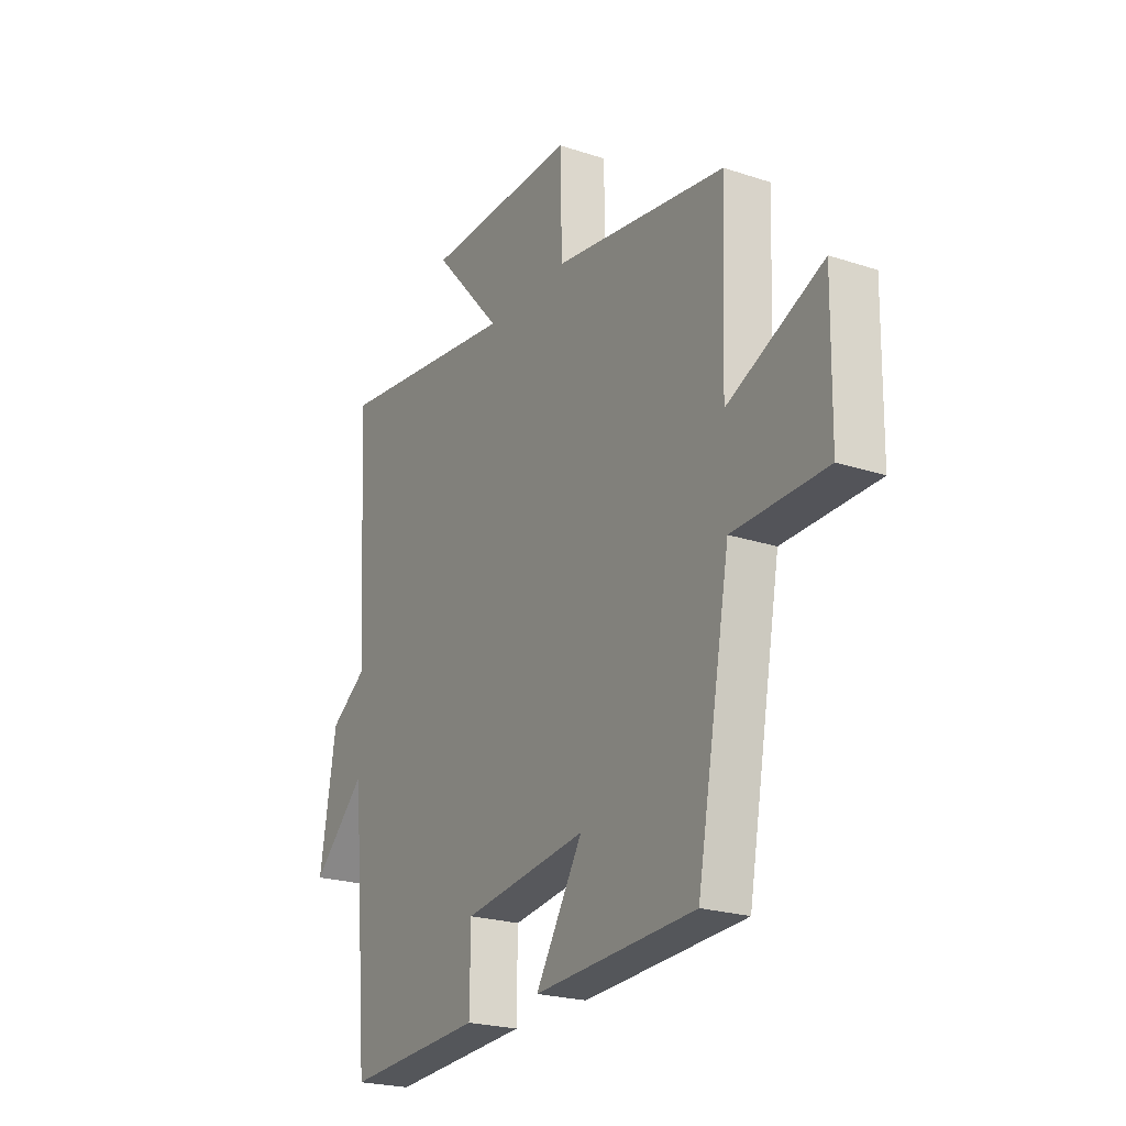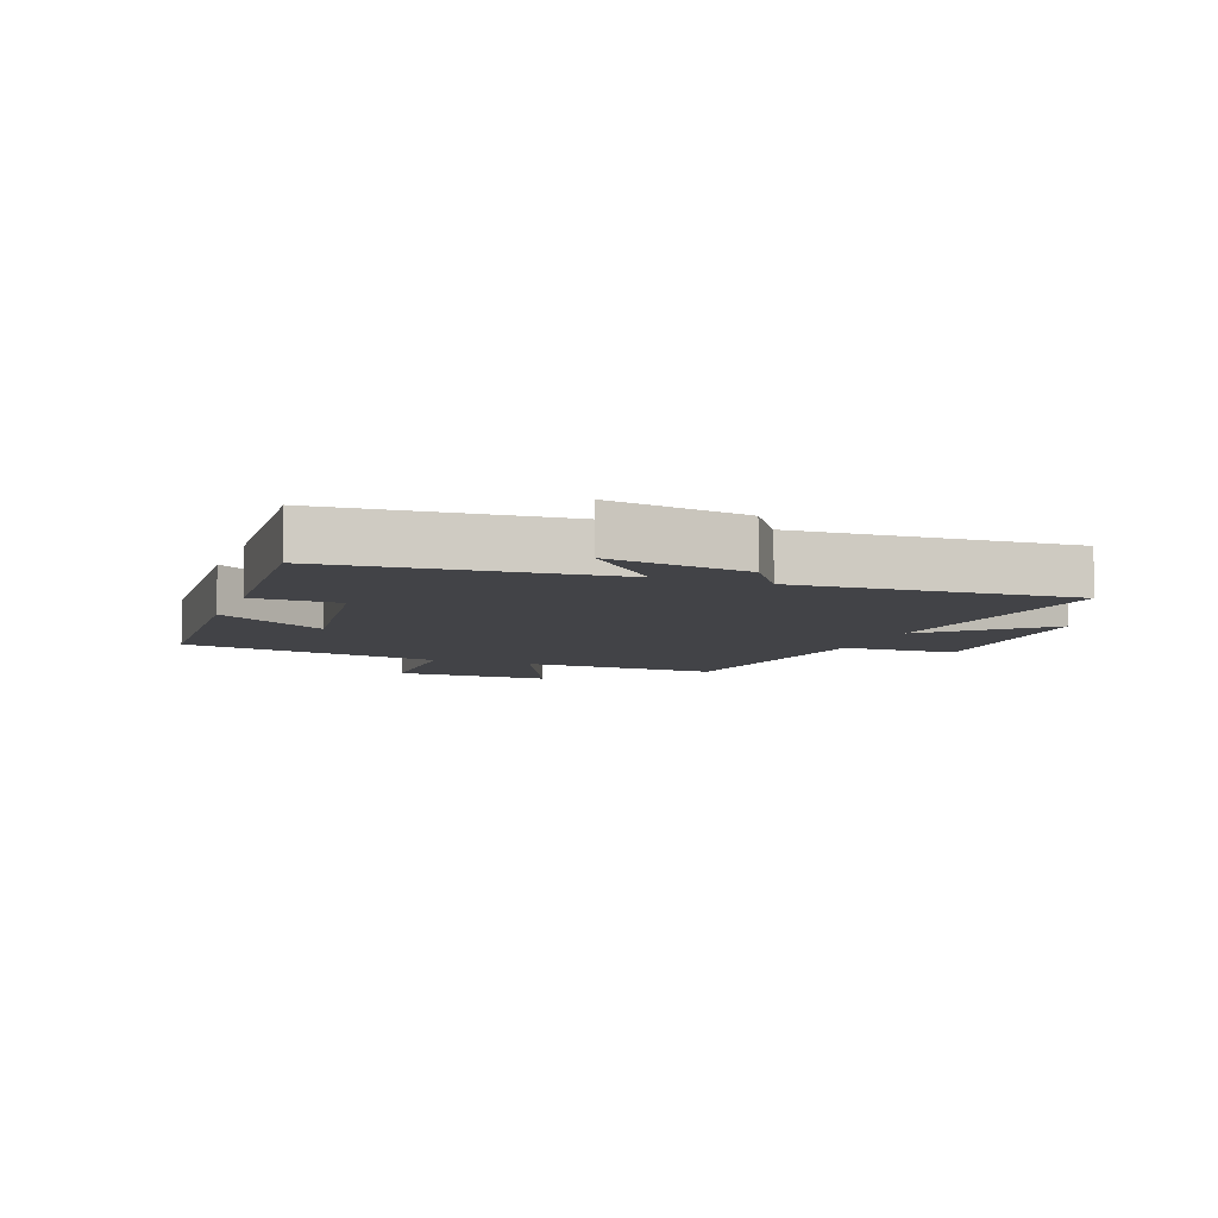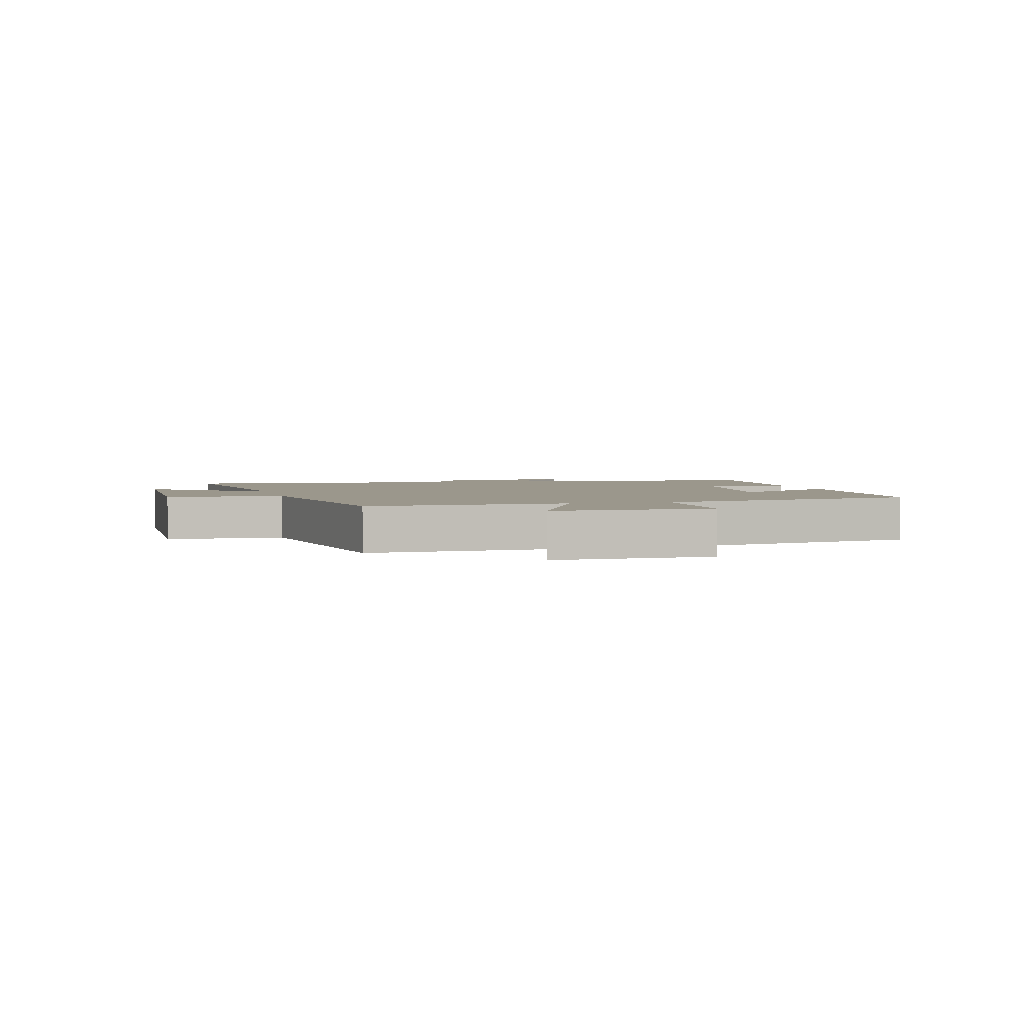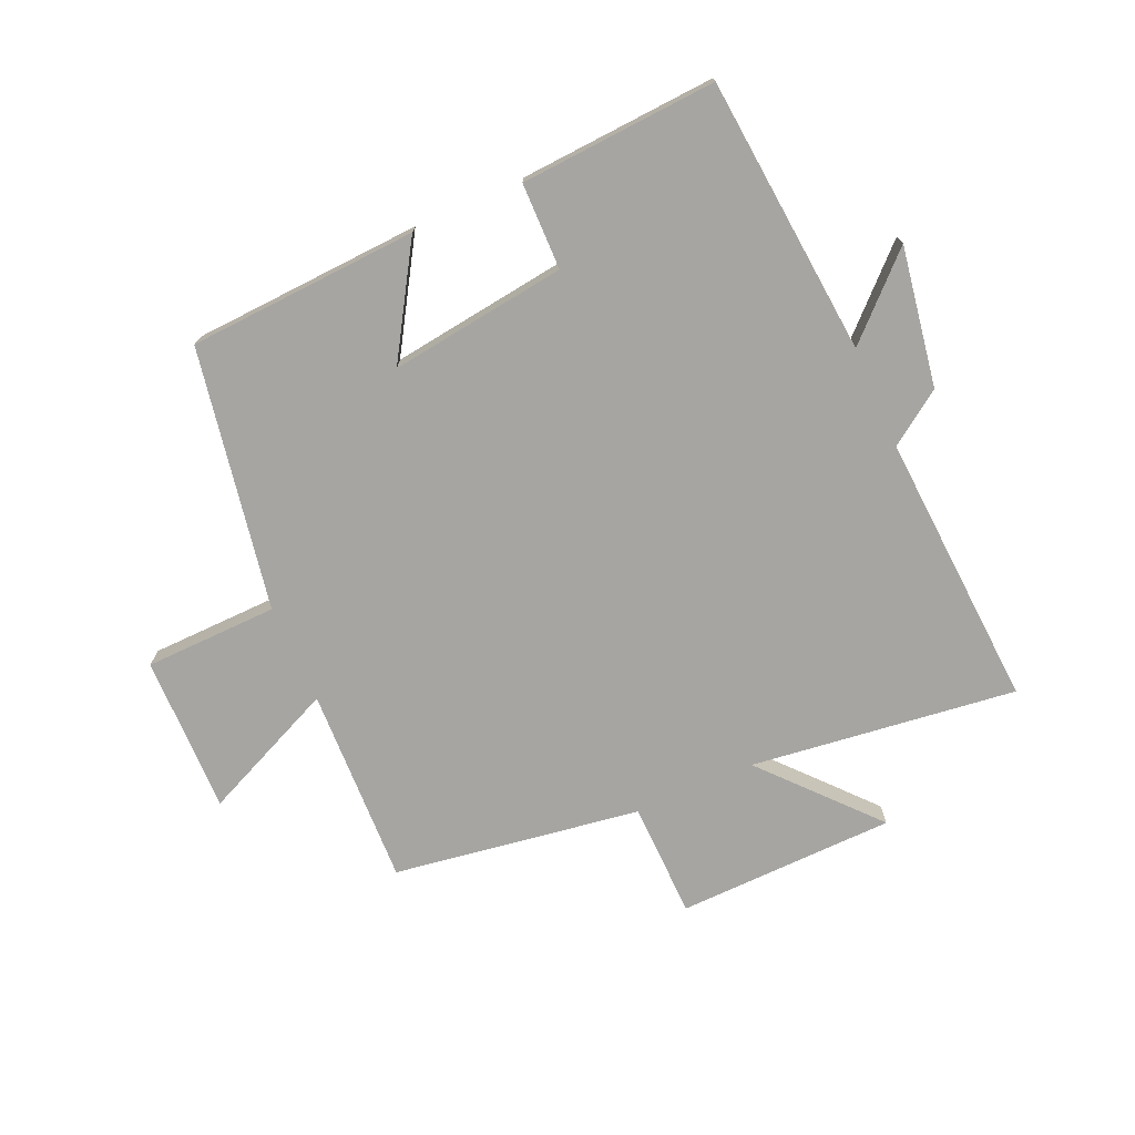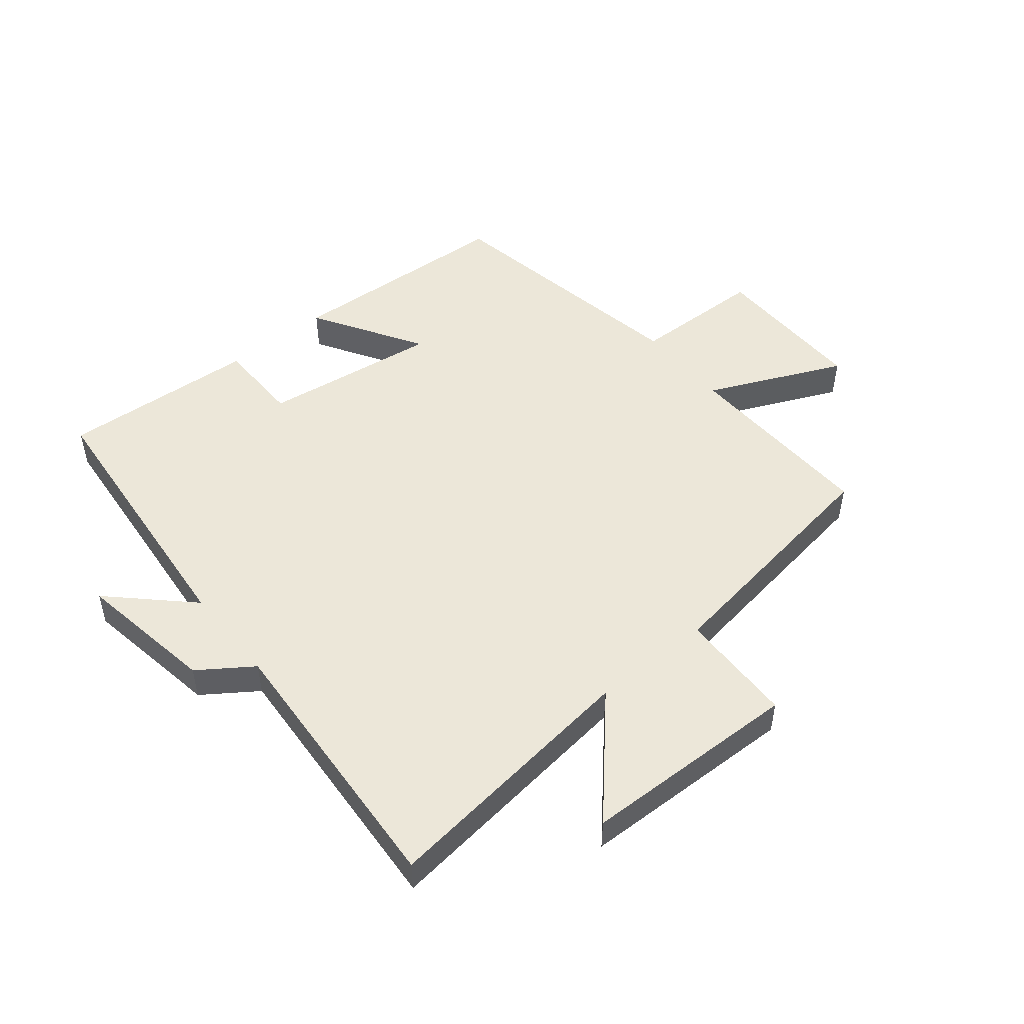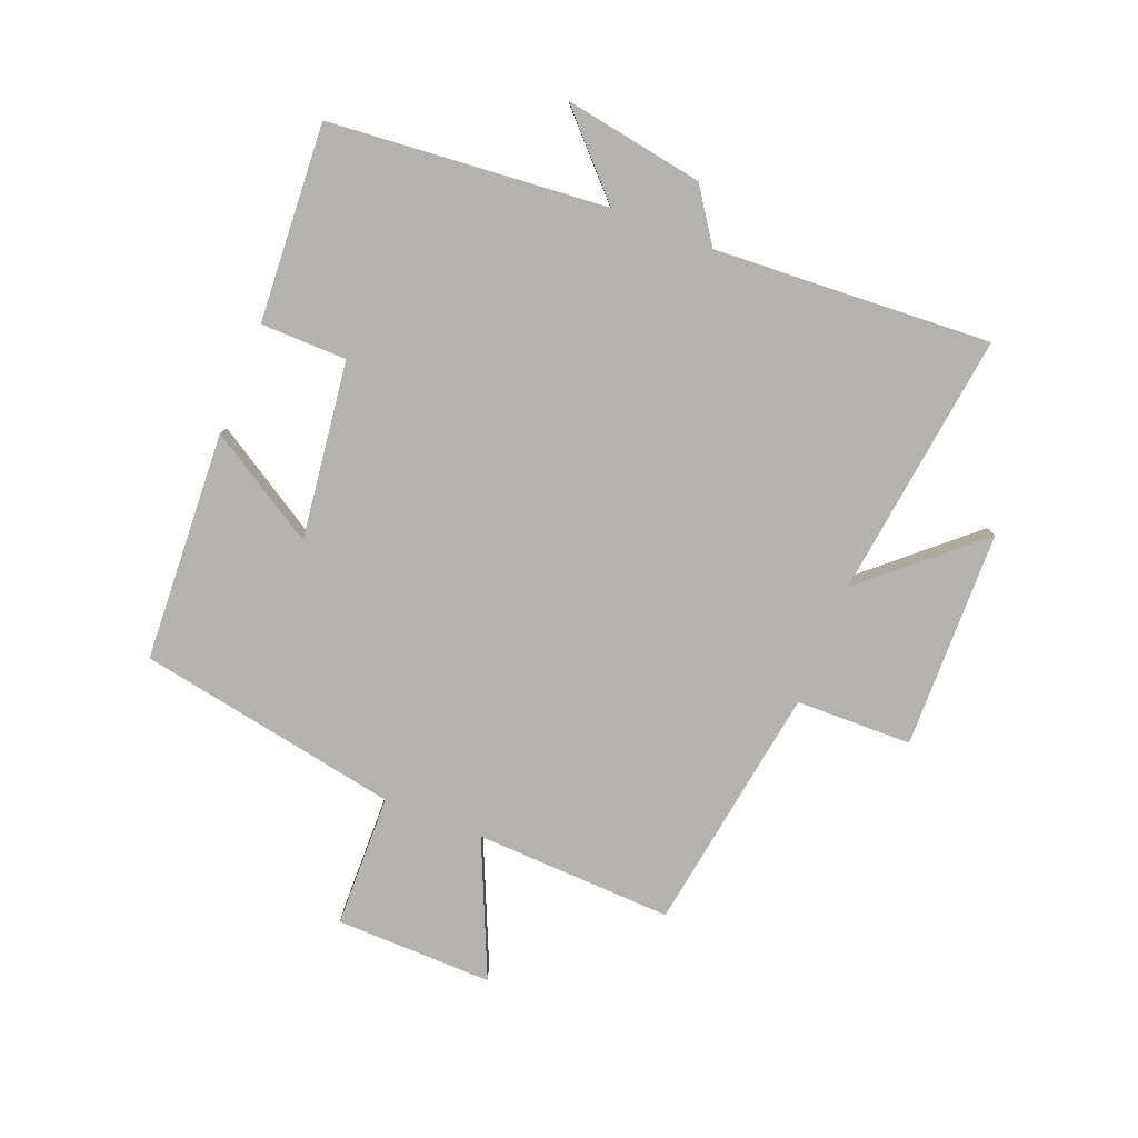
<metadata>
{"format":"obj","ext":"obj","renderer":"f3d","projection":"perspective","resolution":1024,"background":"white","views":[{"elev":-22.7,"azim":60.5,"up":"+Z"},{"elev":-7.5,"azim":-110.5,"up":"+Y"},{"elev":2.8,"azim":75.2,"up":"+Y"},{"elev":-73.7,"azim":-156.1,"up":"+Y"},{"elev":49.8,"azim":-39.0,"up":"+Y"},{"elev":-79.8,"azim":-111.8,"up":"+Y"}]}
</metadata>
<code>
v 0.422 0.07 -0.48
v 0.045 0.07 -0.5
v 0.155 0.07 -0.321
v -0.135 0.07 -0.359
v -0.137 0.07 -0.5
v -0.459 0.07 -0.52
v -0.5 0.07 -0.065
v -0.625 0.07 -0.185
v -0.587 0.07 0.043
v -0.5 0.07 0.103
v -0.528 0.07 0.555
v -0.093 0.07 0.5
v -0.255 0.07 0.682
v 0.103 0.07 0.69
v 0.107 0.07 0.5
v 0.512 0.07 0.438
v 0.5 0.07 0.113
v 0.722 0.07 0.212
v 0.718 0.07 -0.046
v 0.5 0.07 -0.051
v 0.422 0 -0.48
v 0.045 0 -0.5
v 0.155 0 -0.321
v -0.135 0 -0.359
v -0.137 0 -0.5
v -0.459 0 -0.52
v -0.5 0 -0.065
v -0.625 0 -0.185
v -0.587 0 0.043
v -0.5 0 0.103
v -0.528 0 0.555
v -0.093 0 0.5
v -0.255 0 0.682
v 0.103 0 0.69
v 0.107 0 0.5
v 0.512 0 0.438
v 0.5 0 0.113
v 0.722 0 0.212
v 0.718 0 -0.046
v 0.5 0 -0.051
f 17 18 19 20
f 17 20 1 2
f 15 16 17
f 12 13 14 15
f 12 15 17
f 10 11 12 17
f 7 8 9 10
f 4 5 6 7
f 3 4 7 10
f 17 2 3
f 3 10 17
f 40 39 38 37
f 22 21 40 37
f 37 36 35
f 35 34 33 32
f 37 35 32
f 37 32 31 30
f 30 29 28 27
f 27 26 25 24
f 30 27 24 23
f 23 22 37
f 37 30 23
f 1 21 22 2
f 2 22 23 3
f 3 23 24 4
f 4 24 25 5
f 5 25 26 6
f 6 26 27 7
f 7 27 28 8
f 8 28 29 9
f 9 29 30 10
f 10 30 31 11
f 11 31 32 12
f 12 32 33 13
f 13 33 34 14
f 14 34 35 15
f 15 35 36 16
f 16 36 37 17
f 17 37 38 18
f 18 38 39 19
f 19 39 40 20
f 20 40 21 1

</code>
